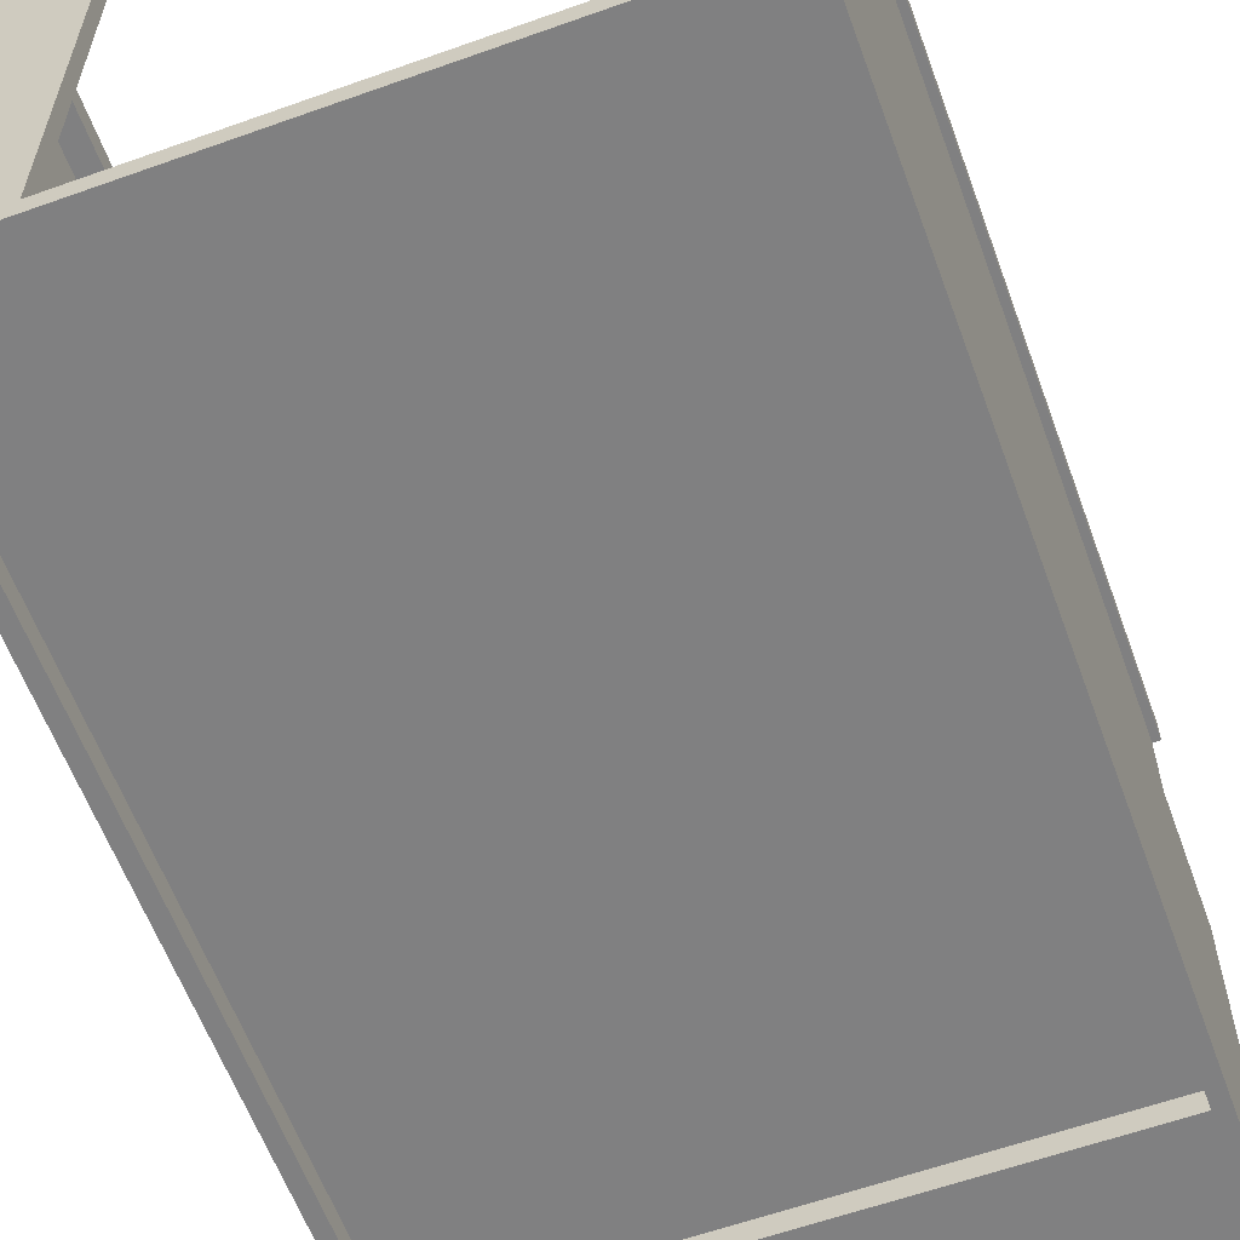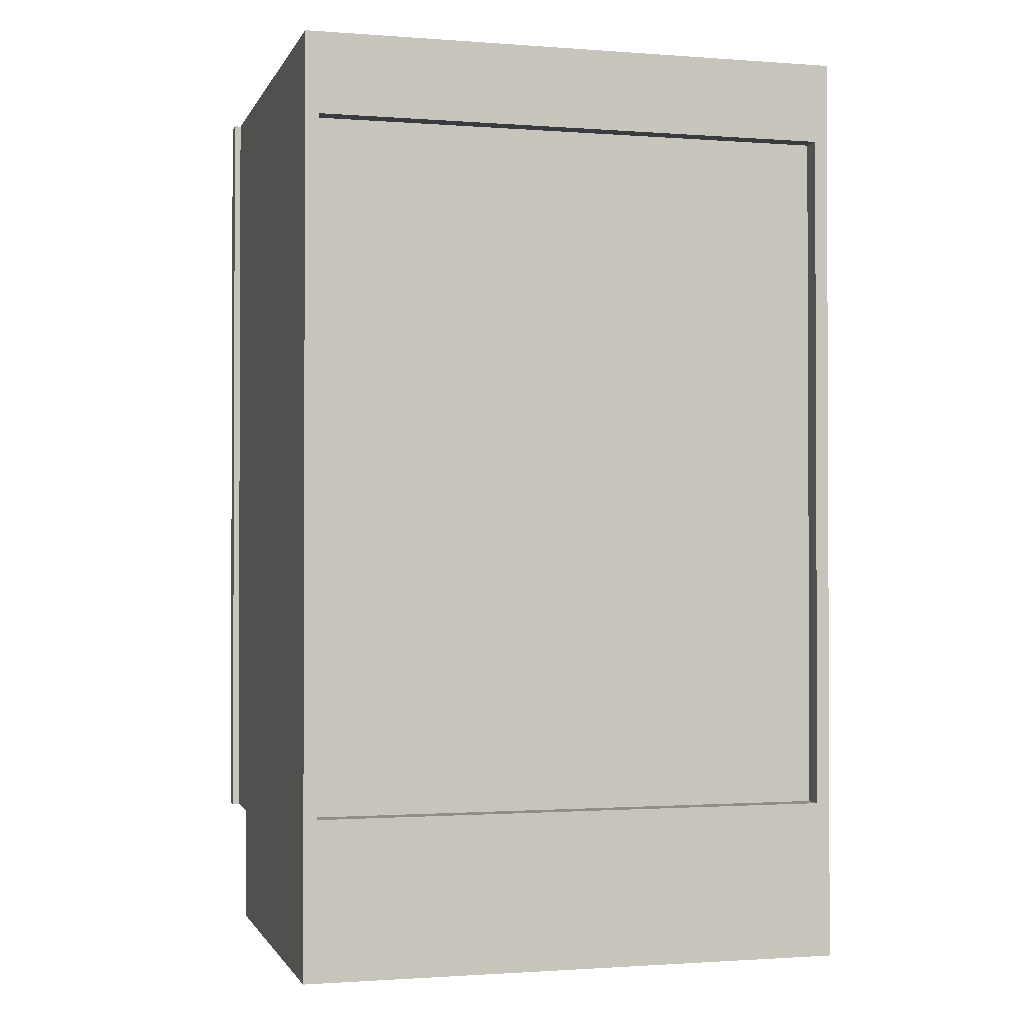
<metadata>
{"format":"obj","ext":"obj","renderer":"f3d","projection":"perspective","resolution":1024,"background":"white","views":[{"elev":-60.2,"azim":-159.9,"up":"+Z"},{"elev":-1.3,"azim":164.7,"up":"+Y"}]}
</metadata>
<code>
v 0.4574 -0.0991 0.3683
v 0.4574 -0.0991 0.3683
v -0.4454 -0.0991 -0.3783
v -0.4454 -0.0991 0.3683
v -0.4454 -0.0991 0.3683
v 0.4574 -0.0991 -0.3783
v -0.4454 -0.1338 0.3683
v -0.4454 -0.1338 0.3683
v 0.4574 -0.1338 0.3683
v 0.4574 -0.1338 0.3683
v 0.4574 -0.1338 -0.3783
v -0.4454 -0.1338 -0.3783
v 0.4574 -0.0991 0.3683
v 0.4574 -0.0991 0.3683
v -0.4454 -0.0991 -0.3783
v -0.4454 -0.0991 0.3683
v -0.4454 -0.0991 0.3683
v 0.4574 -0.0991 -0.3783
v -0.4454 -0.1338 0.3683
v -0.4454 -0.1338 0.3683
v 0.4574 -0.1338 0.3683
v 0.4574 -0.1338 0.3683
v 0.4574 -0.1338 -0.3783
v -0.4454 -0.1338 -0.3783
v -0.4107 -0.6605 0.3683
v -0.4802 -0.6605 0.403
v -0.4802 -0.6605 0.403
v -0.4802 -0.6605 0.3683
v -0.4107 -0.6605 0.403
v -0.4107 -0.6605 0.403
v -0.4802 0.7285 0.3683
v -0.4107 0.7285 0.403
v -0.4107 0.7285 0.403
v -0.4802 0.7285 0.403
v -0.4802 0.7285 0.403
v -0.4107 0.7285 0.3683
v -0.4107 -0.6605 0.3683
v -0.4107 -0.6605 0.3683
v -0.4107 -0.6605 0.3683
v -0.4802 -0.6605 0.403
v -0.4802 -0.6605 0.403
v -0.4802 -0.6605 0.403
v -0.4802 -0.6605 0.3683
v -0.4802 -0.6605 0.3683
v -0.4802 -0.6605 0.3683
v -0.4107 -0.6605 0.403
v -0.4107 -0.6605 0.403
v -0.4107 -0.6605 0.403
v -0.4802 0.7285 0.3683
v -0.4802 0.7285 0.3683
v -0.4802 0.7285 0.3683
v -0.4107 0.7285 0.403
v -0.4107 0.7285 0.403
v -0.4107 0.7285 0.403
v -0.4802 0.7285 0.403
v -0.4802 0.7285 0.403
v -0.4802 0.7285 0.403
v -0.4107 0.7285 0.3683
v -0.4107 0.7285 0.3683
v -0.4107 0.7285 0.3683
v -0.4107 -0.6605 0.3683
v -0.4107 -0.6605 0.3683
v -0.4802 -0.6605 0.403
v -0.4802 -0.6605 0.3683
v -0.4802 -0.6605 0.3683
v -0.4107 -0.6605 0.403
v -0.4802 0.7285 0.3683
v -0.4802 0.7285 0.3683
v -0.4107 0.7285 0.403
v -0.4802 0.7285 0.403
v -0.4107 0.7285 0.3683
v -0.4107 0.7285 0.3683
v 0.4922 -0.6605 0.3683
v 0.4227 -0.6605 0.403
v 0.4227 -0.6605 0.403
v 0.4227 -0.6605 0.3683
v 0.4922 -0.6605 0.403
v 0.4922 -0.6605 0.403
v 0.4227 0.7285 0.3683
v 0.4922 0.7285 0.403
v 0.4922 0.7285 0.403
v 0.4227 0.7285 0.403
v 0.4227 0.7285 0.403
v 0.4922 0.7285 0.3683
v 0.4922 -0.6605 0.3683
v 0.4922 -0.6605 0.3683
v 0.4922 -0.6605 0.3683
v 0.4227 -0.6605 0.403
v 0.4227 -0.6605 0.403
v 0.4227 -0.6605 0.403
v 0.4227 -0.6605 0.3683
v 0.4227 -0.6605 0.3683
v 0.4227 -0.6605 0.3683
v 0.4922 -0.6605 0.403
v 0.4922 -0.6605 0.403
v 0.4922 -0.6605 0.403
v 0.4227 0.7285 0.3683
v 0.4227 0.7285 0.3683
v 0.4227 0.7285 0.3683
v 0.4922 0.7285 0.403
v 0.4922 0.7285 0.403
v 0.4922 0.7285 0.403
v 0.4227 0.7285 0.403
v 0.4227 0.7285 0.403
v 0.4227 0.7285 0.403
v 0.4922 0.7285 0.3683
v 0.4922 0.7285 0.3683
v 0.4922 0.7285 0.3683
v 0.4922 -0.6605 0.3683
v 0.4922 -0.6605 0.3683
v 0.4227 -0.6605 0.403
v 0.4227 -0.6605 0.3683
v 0.4227 -0.6605 0.3683
v 0.4922 -0.6605 0.403
v 0.4227 0.7285 0.3683
v 0.4227 0.7285 0.3683
v 0.4922 0.7285 0.403
v 0.4227 0.7285 0.403
v 0.4922 0.7285 0.3683
v 0.4922 0.7285 0.3683
v -0.4454 0.7285 -0.4304
v -0.4454 0.7285 -0.4304
v 0.4574 0.5896 -0.4304
v 0.4574 0.5896 -0.4304
v -0.4454 0.5896 -0.4304
v -0.4454 0.5896 -0.4304
v 0.4574 0.7285 -0.4304
v 0.4574 0.7285 -0.4304
v -0.4454 0.5896 -0.3957
v 0.4574 0.7285 -0.3957
v 0.4574 0.7285 -0.3957
v 0.4574 0.5896 -0.3957
v -0.4454 0.7285 -0.3957
v -0.4454 0.7285 -0.3957
v -0.4454 0.6707 -0.3957
v 0.4574 0.6707 -0.3957
v -0.4454 0.7285 -0.4304
v -0.4454 0.7285 -0.4304
v 0.4574 0.5896 -0.4304
v 0.4574 0.5896 -0.4304
v -0.4454 0.5896 -0.4304
v -0.4454 0.5896 -0.4304
v 0.4574 0.7285 -0.4304
v 0.4574 0.7285 -0.4304
v -0.4454 0.5896 -0.3957
v 0.4574 0.7285 -0.3957
v 0.4574 0.7285 -0.3957
v 0.4574 0.5896 -0.3957
v -0.4454 0.7285 -0.3957
v -0.4454 0.7285 -0.3957
v -0.4454 0.6707 -0.3957
v 0.4574 0.6707 -0.3957
v 0.4227 0.6591 0.3683
v -0.4107 0.7285 0.3683
v -0.4107 0.6591 0.3683
v 0.4227 0.7285 0.3683
v 0.4227 0.7285 0.403
v 0.4227 0.7285 0.403
v -0.4107 0.6591 0.403
v -0.4107 0.6591 0.403
v 0.4227 0.6591 0.403
v 0.4227 0.6591 0.403
v -0.4107 0.7285 0.403
v -0.4107 0.7285 0.403
v 0.4227 0.6591 0.3683
v 0.4227 0.6591 0.3683
v -0.4107 0.7285 0.3683
v -0.4107 0.7285 0.3683
v -0.4107 0.6591 0.3683
v -0.4107 0.6591 0.3683
v 0.4227 0.7285 0.3683
v 0.4227 0.7285 0.3683
v 0.4227 0.7285 0.403
v 0.4227 0.7285 0.403
v -0.4107 0.6591 0.403
v -0.4107 0.6591 0.403
v 0.4227 0.6591 0.403
v 0.4227 0.6591 0.403
v -0.4107 0.7285 0.403
v -0.4107 0.7285 0.403
v 0.4227 0.6591 0.3683
v -0.4107 0.7285 0.3683
v -0.4107 0.6591 0.3683
v 0.4227 0.7285 0.3683
v 0.4574 0.6938 0.3683
v 0.4574 0.6938 -0.3957
v 0.3185 0.6938 0.3683
v 0.3185 0.6938 0.3683
v 0.3185 0.6938 -0.3957
v 0.3185 0.6938 -0.3957
v 0.3185 0.6707 -0.3957
v 0.3185 0.6707 -0.3957
v 0.3185 0.6707 0.3683
v 0.3185 0.6707 0.3683
v 0.4574 0.6707 -0.3957
v 0.4574 0.6707 0.3683
v 0.4574 0.6938 0.3683
v 0.4574 0.6938 -0.3957
v 0.3185 0.6938 0.3683
v 0.3185 0.6938 0.3683
v 0.3185 0.6938 -0.3957
v 0.3185 0.6938 -0.3957
v 0.3185 0.6707 -0.3957
v 0.3185 0.6707 -0.3957
v 0.3185 0.6707 0.3683
v 0.3185 0.6707 0.3683
v 0.4574 0.6707 -0.3957
v 0.4574 0.6707 0.3683
v -0.3065 0.6938 0.3683
v -0.3065 0.6938 0.3683
v -0.4454 0.6938 -0.3957
v -0.4454 0.6938 0.3683
v -0.3065 0.6938 -0.3957
v -0.3065 0.6938 -0.3957
v -0.3065 0.6707 -0.3957
v -0.3065 0.6707 -0.3957
v -0.3065 0.6707 0.3683
v -0.3065 0.6707 0.3683
v -0.4454 0.6707 -0.3957
v -0.4454 0.6707 0.3683
v -0.3065 0.6938 0.3683
v -0.3065 0.6938 0.3683
v -0.4454 0.6938 -0.3957
v -0.4454 0.6938 0.3683
v -0.3065 0.6938 -0.3957
v -0.3065 0.6938 -0.3957
v -0.3065 0.6707 -0.3957
v -0.3065 0.6707 -0.3957
v -0.3065 0.6707 0.3683
v -0.3065 0.6707 0.3683
v -0.4454 0.6707 -0.3957
v -0.4454 0.6707 0.3683
v 0.4227 0.3581 0.3683
v -0.4107 0.4276 0.3683
v -0.4107 0.3581 0.3683
v 0.4227 0.4276 0.3683
v 0.4227 0.4276 0.403
v 0.4227 0.4276 0.403
v -0.4107 0.3581 0.403
v -0.4107 0.3581 0.403
v 0.4227 0.3581 0.403
v 0.4227 0.3581 0.403
v -0.4107 0.4276 0.403
v -0.4107 0.4276 0.403
v 0.4227 0.3581 0.3683
v 0.4227 0.3581 0.3683
v -0.4107 0.4276 0.3683
v -0.4107 0.4276 0.3683
v -0.4107 0.3581 0.3683
v -0.4107 0.3581 0.3683
v 0.4227 0.4276 0.3683
v 0.4227 0.4276 0.3683
v 0.4227 0.4276 0.403
v 0.4227 0.4276 0.403
v -0.4107 0.3581 0.403
v -0.4107 0.3581 0.403
v 0.4227 0.3581 0.403
v 0.4227 0.3581 0.403
v -0.4107 0.4276 0.403
v -0.4107 0.4276 0.403
v 0.4227 0.3581 0.3683
v -0.4107 0.4276 0.3683
v -0.4107 0.3581 0.3683
v 0.4227 0.4276 0.3683
v 0.4806 -0.6605 -0.4304
v 0.4806 0.7285 -0.4304
v 0.4806 -0.6605 0.2583
v 0.4806 0.7285 0.2583
v 0.4806 -0.6605 -0.4304
v 0.4806 -0.6605 -0.4304
v 0.4574 -0.6605 -0.4304
v 0.4574 -0.6605 -0.4304
v 0.4806 0.7285 -0.4304
v 0.4806 0.7285 -0.4304
v 0.4806 0.7285 -0.4304
v 0.4574 0.7285 -0.4304
v 0.4574 0.7285 -0.4304
v 0.4574 0.7285 -0.4304
v 0.4806 -0.6605 0.2583
v 0.4574 0.7285 0.2583
v 0.4574 0.7285 0.2583
v 0.4806 0.7285 0.2583
v 0.4806 0.7285 0.2583
v 0.4574 -0.6605 0.2583
v 0.4806 -0.6605 -0.4304
v 0.4574 -0.6605 -0.4304
v 0.4574 -0.6605 -0.4304
v 0.4806 0.7285 -0.4304
v 0.4806 0.7285 -0.4304
v 0.4574 0.7285 -0.4304
v 0.4574 0.7285 -0.4304
v 0.4574 0.7285 -0.4304
v 0.4574 0.7285 0.2583
v 0.4574 0.7285 0.2583
v 0.4806 0.7285 0.2583
v 0.4574 -0.6605 0.2583
v 0.4806 0.7285 0.3683
v 0.4806 0.7285 0.2583
v 0.4806 -0.6605 0.3683
v 0.4806 -0.6605 0.2583
v 0.4806 0.7285 0.3683
v 0.4806 0.7285 0.3683
v 0.4806 0.7285 0.2583
v 0.4806 0.7285 0.2583
v 0.4574 0.7285 0.3683
v 0.4574 0.7285 0.3683
v 0.4806 -0.6605 0.3683
v 0.4806 -0.6605 0.3683
v 0.4574 0.7285 0.2583
v 0.4574 0.7285 0.2583
v 0.4806 -0.6605 0.2583
v 0.4806 -0.6605 0.2583
v 0.4574 -0.6605 0.2583
v 0.4574 -0.6605 0.2583
v 0.4574 -0.6605 0.3683
v 0.4574 -0.6605 0.3683
v 0.4806 0.7285 0.3683
v 0.4806 0.7285 0.2583
v 0.4574 0.7285 0.3683
v 0.4574 0.7285 0.3683
v 0.4806 -0.6605 0.3683
v 0.4574 0.7285 0.2583
v 0.4574 0.7285 0.2583
v 0.4806 -0.6605 0.2583
v 0.4574 -0.6605 0.2583
v 0.4574 -0.6605 0.2583
v 0.4574 -0.6605 0.3683
v 0.4574 -0.6605 0.3683
v -0.4686 0.7285 -0.4304
v -0.4686 -0.6605 -0.4304
v -0.4686 -0.6605 0.2583
v -0.4686 0.7285 0.2583
v -0.4686 0.7285 -0.4304
v -0.4686 0.7285 -0.4304
v -0.4686 0.7285 -0.4304
v -0.4454 -0.6605 -0.4304
v -0.4454 -0.6605 -0.4304
v -0.4686 -0.6605 -0.4304
v -0.4686 -0.6605 -0.4304
v -0.4454 0.7285 -0.4304
v -0.4454 0.7285 -0.4304
v -0.4454 0.7285 -0.4304
v -0.4686 -0.6605 0.2583
v -0.4454 0.7285 0.2583
v -0.4454 0.7285 0.2583
v -0.4686 0.7285 0.2583
v -0.4686 0.7285 0.2583
v -0.4454 -0.6605 0.2583
v -0.4686 0.7285 -0.4304
v -0.4686 0.7285 -0.4304
v -0.4454 -0.6605 -0.4304
v -0.4454 -0.6605 -0.4304
v -0.4686 -0.6605 -0.4304
v -0.4454 0.7285 -0.4304
v -0.4454 0.7285 -0.4304
v -0.4454 0.7285 -0.4304
v -0.4454 0.7285 0.2583
v -0.4454 0.7285 0.2583
v -0.4686 0.7285 0.2583
v -0.4454 -0.6605 0.2583
v -0.4686 0.7285 0.2583
v -0.4686 0.7285 0.3683
v -0.4686 -0.6605 0.3683
v -0.4686 -0.6605 0.2583
v -0.4454 0.7285 0.3683
v -0.4454 0.7285 0.3683
v -0.4686 0.7285 0.2583
v -0.4686 0.7285 0.2583
v -0.4686 0.7285 0.3683
v -0.4686 0.7285 0.3683
v -0.4454 0.7285 0.2583
v -0.4454 0.7285 0.2583
v -0.4686 -0.6605 0.3683
v -0.4686 -0.6605 0.3683
v -0.4454 -0.6605 0.2583
v -0.4454 -0.6605 0.2583
v -0.4686 -0.6605 0.2583
v -0.4686 -0.6605 0.2583
v -0.4454 -0.6605 0.3683
v -0.4454 -0.6605 0.3683
v -0.4454 0.7285 0.3683
v -0.4454 0.7285 0.3683
v -0.4686 0.7285 0.2583
v -0.4686 0.7285 0.3683
v -0.4454 0.7285 0.2583
v -0.4454 0.7285 0.2583
v -0.4686 -0.6605 0.3683
v -0.4454 -0.6605 0.2583
v -0.4454 -0.6605 0.2583
v -0.4686 -0.6605 0.2583
v -0.4454 -0.6605 0.3683
v -0.4454 -0.6605 0.3683
v -0.4454 0.6707 -0.3957
v -0.4454 0.6707 -0.3957
v 0.4574 -0.6258 -0.3957
v -0.4454 -0.6258 -0.3957
v 0.4574 0.6707 -0.3957
v 0.4574 0.6707 -0.3957
v 0.4574 0.6707 -0.3783
v 0.4574 0.6707 -0.3783
v -0.4454 0.6707 -0.3783
v -0.4454 0.6707 -0.3783
v -0.4454 -0.6258 -0.3783
v 0.4574 -0.6258 -0.3783
v -0.4454 0.6707 -0.3957
v -0.4454 0.6707 -0.3957
v 0.4574 -0.6258 -0.3957
v -0.4454 -0.6258 -0.3957
v 0.4574 0.6707 -0.3957
v 0.4574 0.6707 -0.3957
v 0.4574 0.6707 -0.3783
v 0.4574 0.6707 -0.3783
v -0.4454 0.6707 -0.3783
v -0.4454 0.6707 -0.3783
v -0.4454 -0.6258 -0.3783
v 0.4574 -0.6258 -0.3783
v 0.4574 -0.6026 0.3683
v -0.4454 -0.6026 -0.3783
v -0.4454 -0.6026 0.3683
v 0.4574 -0.6026 -0.3783
v 0.4574 -0.6026 0.3683
v -0.4454 -0.6026 -0.3783
v -0.4454 -0.6026 0.3683
v 0.4574 -0.6026 -0.3783
v 0.4227 -0.6605 0.3683
v -0.4107 -0.5911 0.3683
v -0.4107 -0.6605 0.3683
v 0.4227 -0.5911 0.3683
v 0.4227 -0.5911 0.403
v 0.4227 -0.5911 0.403
v -0.4107 -0.6605 0.403
v -0.4107 -0.6605 0.403
v 0.4227 -0.6605 0.403
v 0.4227 -0.6605 0.403
v -0.4107 -0.5911 0.403
v -0.4107 -0.5911 0.403
v 0.4227 -0.6605 0.3683
v 0.4227 -0.6605 0.3683
v -0.4107 -0.5911 0.3683
v -0.4107 -0.5911 0.3683
v -0.4107 -0.6605 0.3683
v -0.4107 -0.6605 0.3683
v 0.4227 -0.5911 0.3683
v 0.4227 -0.5911 0.3683
v 0.4227 -0.5911 0.403
v 0.4227 -0.5911 0.403
v -0.4107 -0.6605 0.403
v -0.4107 -0.6605 0.403
v 0.4227 -0.6605 0.403
v 0.4227 -0.6605 0.403
v -0.4107 -0.5911 0.403
v -0.4107 -0.5911 0.403
v 0.4227 -0.6605 0.3683
v -0.4107 -0.5911 0.3683
v -0.4107 -0.6605 0.3683
v 0.4227 -0.5911 0.3683
v -0.02872 -0.5968 -0.3957
v -0.02872 -0.5968 -0.3957
v -0.4454 -0.5968 -0.3957
v -0.4454 -0.5968 -0.3957
v -0.02872 -0.4697 -0.3957
v -0.02872 -0.4697 -0.3957
v -0.4454 -0.4697 -0.3957
v -0.4454 -0.4697 -0.3957
v -0.4686 -0.6605 -0.4304
v -0.4686 -0.8689 -0.4304
v -0.4686 -0.8689 0.2583
v -0.4686 -0.8689 0.2583
v -0.4686 -0.6605 0.2583
v -0.4686 -0.6605 0.2583
v -0.4454 -0.6605 0.2583
v -0.4454 -0.8689 0.2583
v -0.4686 -0.6605 -0.4304
v -0.4686 -0.6605 -0.4304
v -0.4454 -0.8689 -0.4304
v -0.4686 -0.8689 -0.4304
v -0.4686 -0.8689 -0.4304
v -0.4454 -0.6605 -0.4304
v -0.4686 -0.8689 0.2583
v -0.4686 -0.8689 0.2583
v -0.4686 -0.6605 0.2583
v -0.4686 -0.6605 0.2583
v -0.4454 -0.6605 0.2583
v -0.4454 -0.8689 0.2583
v -0.4686 -0.6605 -0.4304
v -0.4454 -0.8689 -0.4304
v -0.4686 -0.8689 -0.4304
v -0.4454 -0.6605 -0.4304
v -0.4454 -0.5968 -0.3957
v 0.4574 -0.5968 -0.4304
v 0.4574 -0.5968 -0.4304
v -0.4454 -0.5968 -0.4304
v -0.4454 -0.5968 -0.4304
v 0.4574 -0.5968 -0.3957
v 0.4574 -0.8689 -0.4304
v -0.4454 -0.8689 -0.4304
v -0.4454 -0.5968 -0.3957
v 0.4574 -0.5968 -0.4304
v 0.4574 -0.5968 -0.4304
v -0.4454 -0.5968 -0.4304
v -0.4454 -0.5968 -0.4304
v 0.4574 -0.5968 -0.3957
v 0.4574 -0.8689 -0.4304
v -0.4454 -0.8689 -0.4304
v 0.4806 -0.8689 -0.4304
v 0.4806 -0.6605 -0.4304
v 0.4806 -0.8689 0.2583
v 0.4806 -0.8689 0.2583
v 0.4806 -0.6605 0.2583
v 0.4806 -0.6605 0.2583
v 0.4574 -0.6605 0.2583
v 0.4574 -0.8689 0.2583
v 0.4806 -0.8689 -0.4304
v 0.4806 -0.8689 -0.4304
v 0.4574 -0.8689 -0.4304
v 0.4806 -0.6605 -0.4304
v 0.4806 -0.6605 -0.4304
v 0.4574 -0.6605 -0.4304
v 0.4806 -0.8689 0.2583
v 0.4806 -0.8689 0.2583
v 0.4806 -0.6605 0.2583
v 0.4806 -0.6605 0.2583
v 0.4574 -0.6605 0.2583
v 0.4574 -0.8689 0.2583
v 0.4806 -0.8689 -0.4304
v 0.4574 -0.8689 -0.4304
v 0.4806 -0.6605 -0.4304
v 0.4574 -0.6605 -0.4304
v 0.4574 -0.6258 0.2583
v -0.4454 -0.8689 0.2583
v 0.4574 -0.8689 0.2583
v -0.4454 -0.6258 0.2583
v 0.4574 -0.6258 0.2583
v -0.4454 -0.8689 0.2583
v 0.4574 -0.8689 0.2583
v -0.4454 -0.6258 0.2583
f 4 3 1
f 6 1 3
f 5 2 8
f 10 8 2
f 9 11 7
f 12 7 11
f 13 15 16
f 15 13 18
f 19 14 17
f 14 19 21
f 20 23 22
f 23 20 24
f 27 31 28
f 25 32 29
f 33 26 30
f 31 27 35
f 32 25 36
f 26 33 34
f 44 41 39
f 46 39 41
f 45 50 42
f 43 38 49
f 47 54 37
f 48 40 52
f 55 42 50
f 59 49 38
f 60 37 54
f 56 52 40
f 57 51 53
f 58 53 51
f 61 63 64
f 63 61 66
f 67 62 65
f 62 67 71
f 69 68 70
f 68 69 72
f 75 79 76
f 73 80 77
f 81 74 78
f 79 75 83
f 80 73 84
f 74 81 82
f 92 89 87
f 94 87 89
f 93 98 90
f 91 86 97
f 95 102 85
f 96 88 100
f 103 90 98
f 107 97 86
f 108 85 102
f 104 100 88
f 105 99 101
f 106 101 99
f 109 111 112
f 111 109 114
f 115 110 113
f 110 115 119
f 117 116 118
f 116 117 120
f 126 124 122
f 128 122 124
f 125 129 123
f 127 131 121
f 132 123 129
f 134 121 131
f 133 130 135
f 136 135 130
f 137 139 141
f 139 137 143
f 140 145 142
f 138 146 144
f 145 140 148
f 146 138 149
f 151 147 150
f 147 151 152
f 154 153 155
f 153 154 156
f 162 160 158
f 164 158 160
f 161 166 159
f 163 168 157
f 170 159 166
f 172 157 168
f 169 165 167
f 171 167 165
f 173 175 177
f 175 173 179
f 176 181 178
f 174 182 180
f 181 176 183
f 182 174 184
f 187 186 185
f 186 187 189
f 188 192 190
f 192 188 194
f 193 195 191
f 195 193 196
f 197 198 199
f 201 199 198
f 202 203 200
f 205 200 203
f 204 207 206
f 208 206 207
f 212 211 209
f 213 209 211
f 214 216 210
f 218 210 216
f 215 219 217
f 220 217 219
f 221 223 224
f 223 221 225
f 222 227 226
f 227 222 229
f 230 231 228
f 231 230 232
f 234 233 235
f 233 234 236
f 242 240 238
f 244 238 240
f 241 246 239
f 243 248 237
f 250 239 246
f 252 237 248
f 249 245 247
f 251 247 245
f 253 255 257
f 255 253 259
f 256 261 258
f 254 262 260
f 261 256 263
f 262 254 264
f 265 266 267
f 268 267 266
f 274 271 270
f 271 274 276
f 279 273 269
f 275 280 277
f 281 272 278
f 273 279 282
f 280 275 283
f 272 281 284
f 285 286 288
f 290 288 286
f 291 293 289
f 292 287 294
f 295 289 293
f 296 294 287
f 297 299 298
f 300 298 299
f 305 304 302
f 303 308 301
f 304 305 309
f 308 303 312
f 306 314 310
f 313 307 311
f 314 306 316
f 307 313 315
f 317 318 319
f 322 319 318
f 323 325 320
f 324 321 326
f 327 320 325
f 328 326 321
f 331 329 330
f 329 331 332
f 339 336 334
f 340 334 336
f 338 333 343
f 341 344 335
f 342 337 345
f 346 343 333
f 347 335 344
f 348 345 337
f 349 351 353
f 351 349 354
f 350 357 355
f 358 352 356
f 357 350 359
f 352 358 360
f 361 363 362
f 363 361 364
f 370 368 365
f 371 365 368
f 369 374 367
f 372 376 366
f 378 367 374
f 380 366 376
f 377 373 375
f 379 375 373
f 381 383 384
f 383 381 385
f 382 388 386
f 388 382 391
f 389 387 390
f 387 389 392
f 396 395 393
f 397 393 395
f 398 400 394
f 402 394 400
f 401 399 403
f 404 403 399
f 405 407 408
f 407 405 409
f 406 411 410
f 411 406 413
f 415 412 414
f 412 415 416
f 419 418 417
f 420 417 418
f 421 422 423
f 422 421 424
f 426 425 427
f 425 426 428
f 434 432 430
f 436 430 432
f 433 438 431
f 435 440 429
f 442 431 438
f 444 429 440
f 441 437 439
f 443 439 437
f 445 447 449
f 447 445 451
f 448 453 450
f 446 454 452
f 453 448 455
f 454 446 456
f 457 459 461
f 462 460 458
f 458 462 460
f 459 461 457
f 463 461 459
f 460 462 464
f 464 460 462
f 461 459 463
f 468 465 466
f 465 468 470
f 467 471 469
f 471 467 472
f 476 475 473
f 478 473 475
f 477 474 480
f 482 480 474
f 481 483 479
f 484 479 483
f 485 486 487
f 486 485 488
f 492 490 489
f 494 489 490
f 491 493 495
f 496 495 493
f 497 498 500
f 498 497 502
f 503 501 499
f 501 503 504
f 505 506 508
f 510 508 506
f 509 511 507
f 512 507 511
f 516 515 513
f 515 516 518
f 520 517 514
f 517 520 522
f 519 523 521
f 523 519 524
f 525 526 527
f 528 527 526
f 531 530 529
f 532 529 530
f 533 534 535
f 534 533 536

</code>
